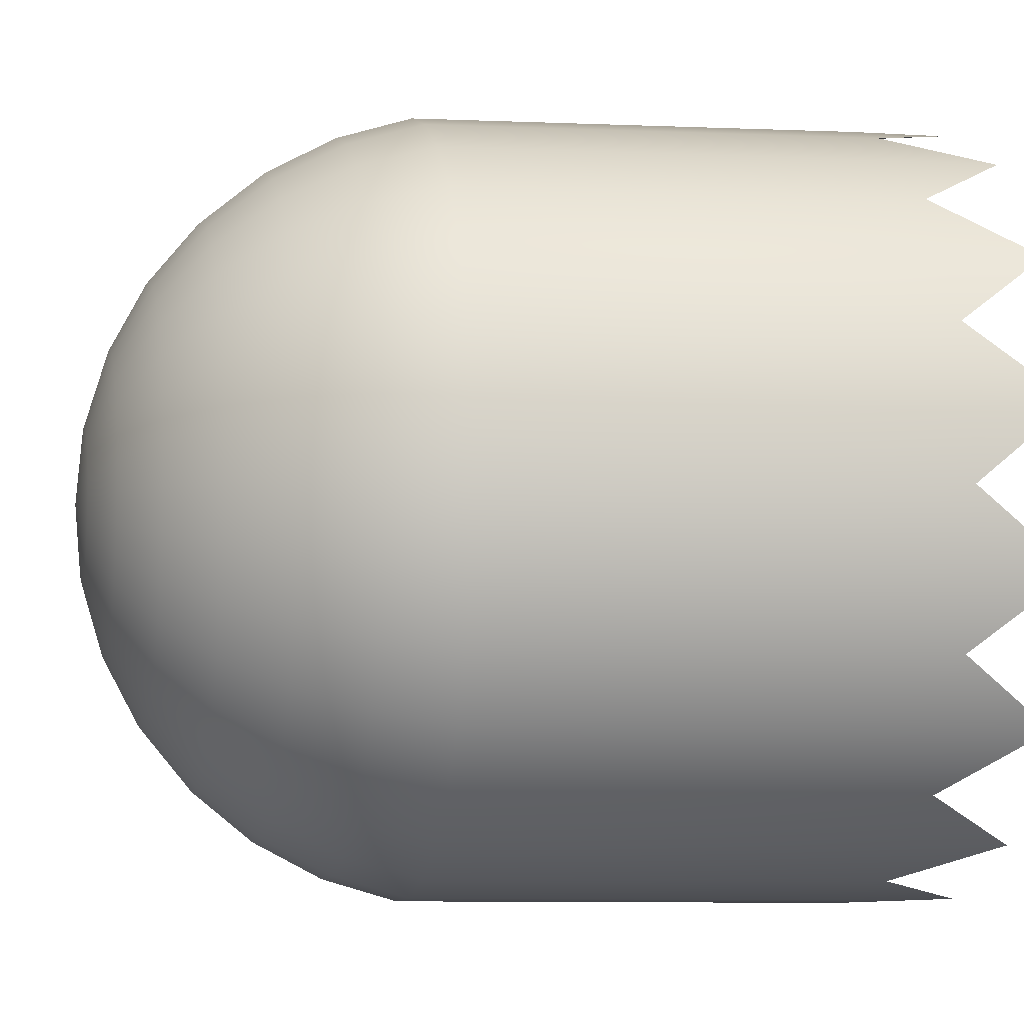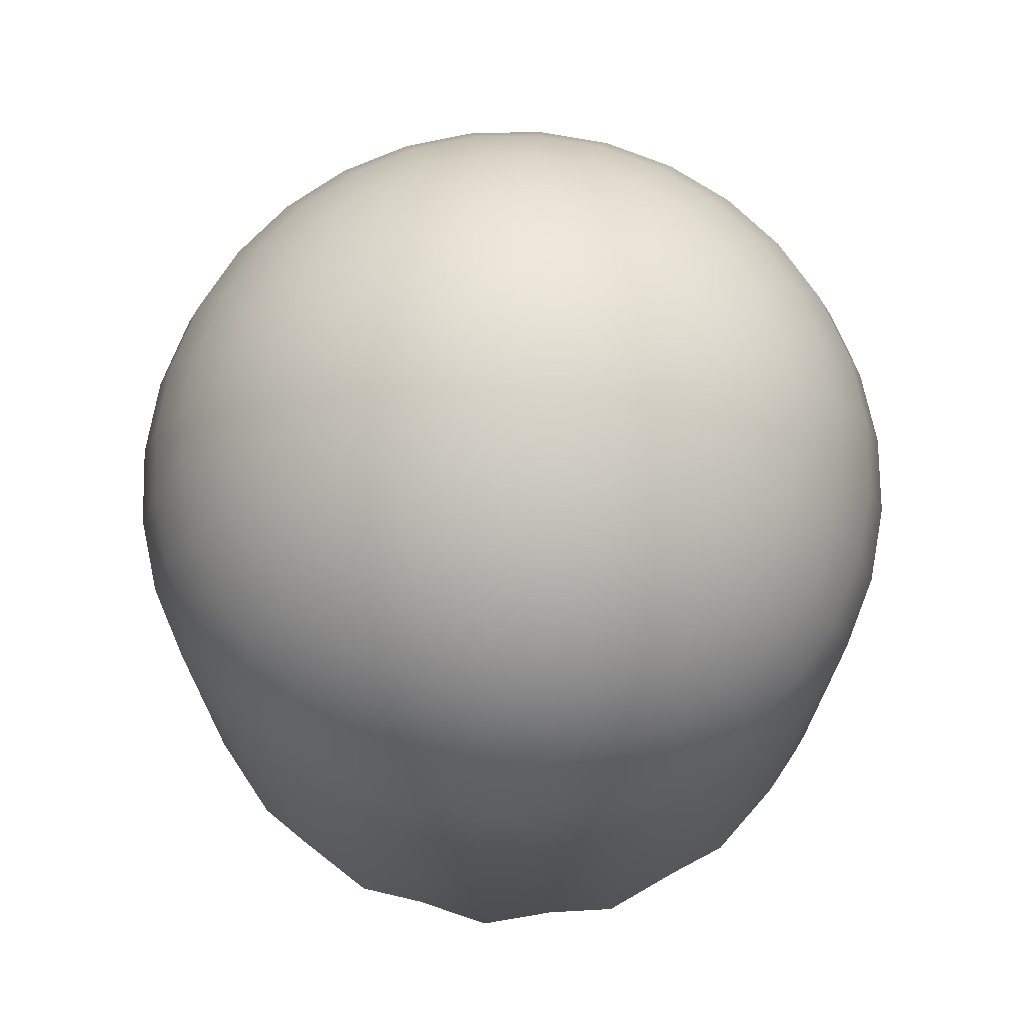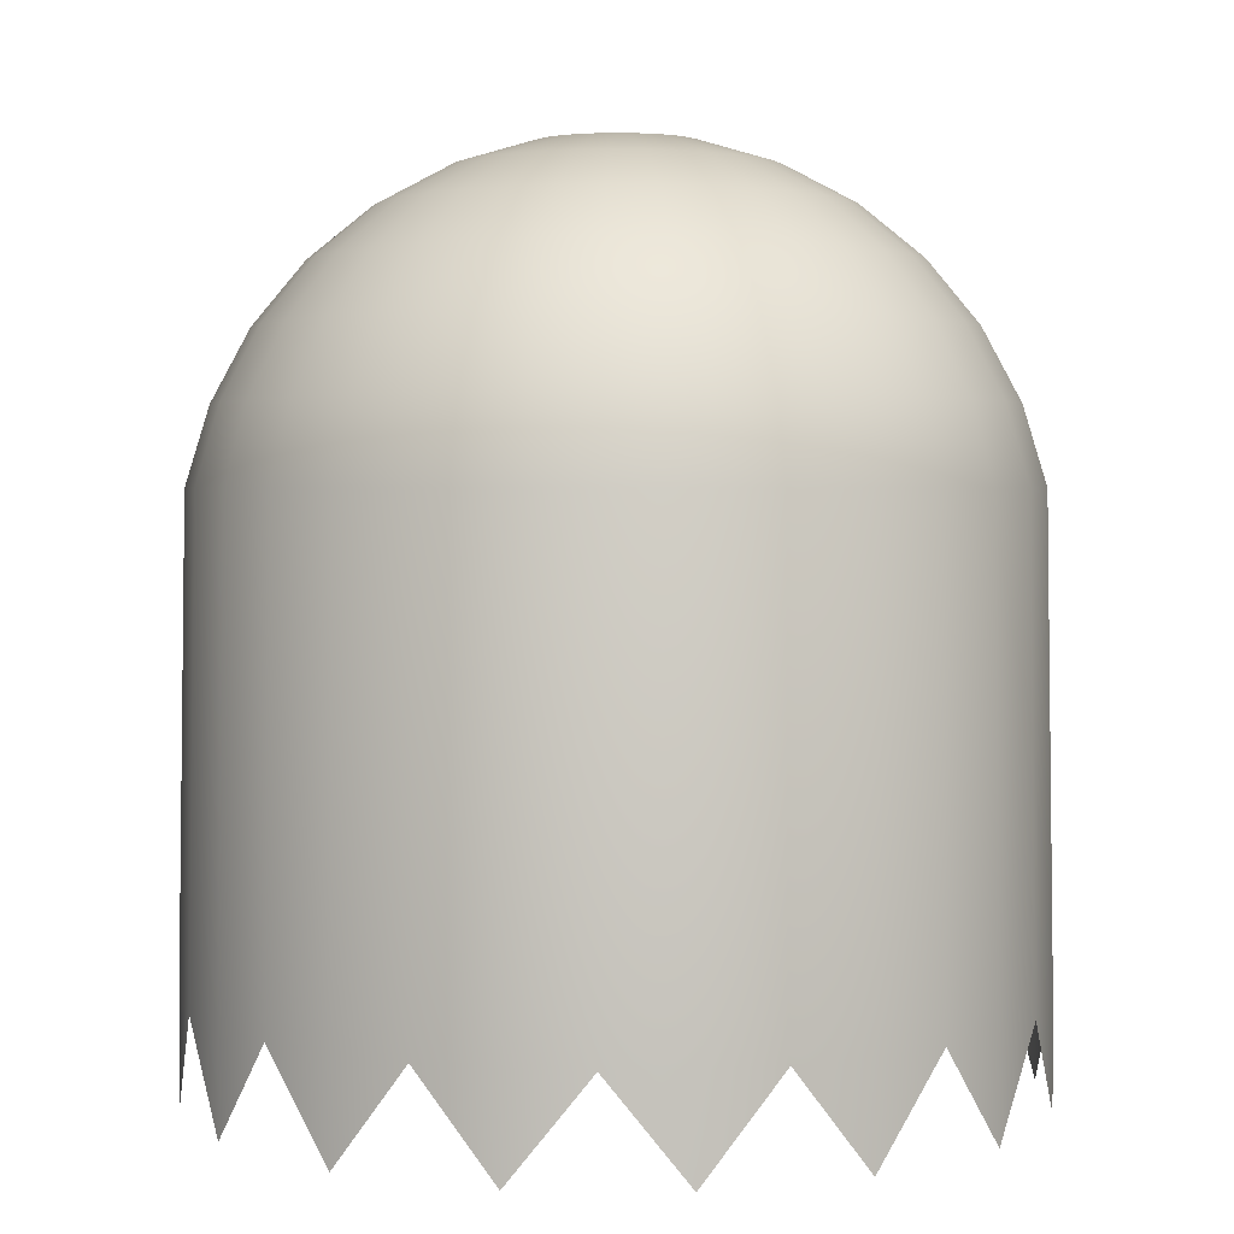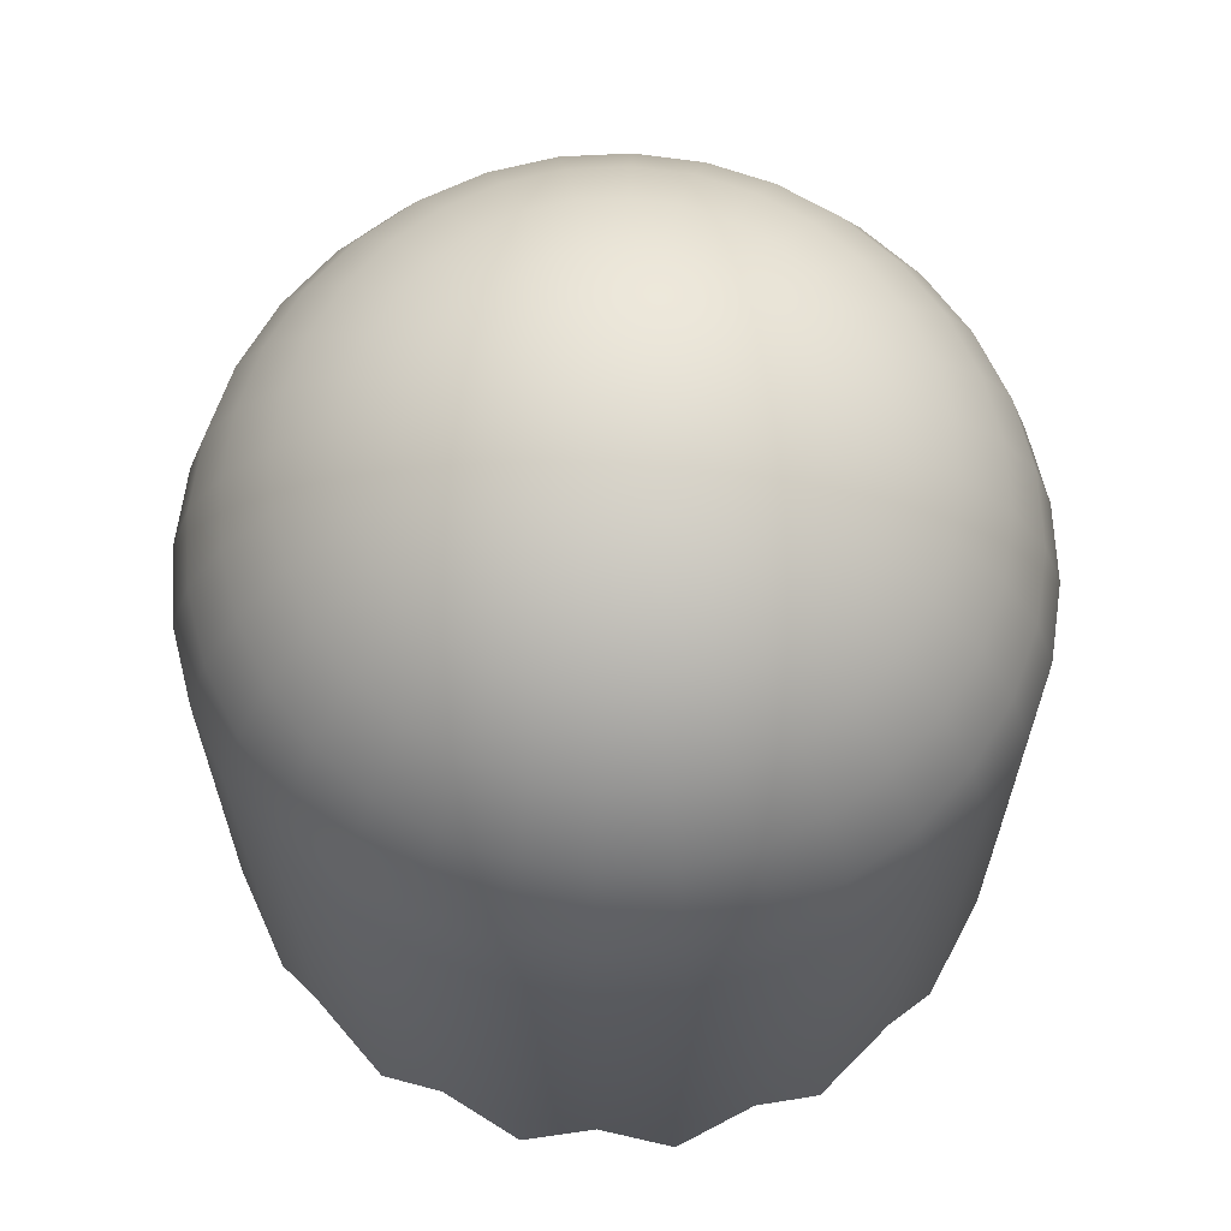
<metadata>
{"format":"obj","ext":"obj","renderer":"f3d","projection":"perspective","resolution":1024,"background":"white","views":[{"elev":-4.6,"azim":-102.1,"up":"+Z"},{"elev":73.7,"azim":-29.0,"up":"+Y"},{"elev":2.4,"azim":-87.8,"up":"+Y"},{"elev":67.4,"azim":-64.9,"up":"+Y"}]}
</metadata>
<code>
o Sphere.001
v -0.09755 -0.1218 -0.4904
v -0.2778 -0.1218 -0.4157
v -0.4157 -0.1218 -0.2778
v -0.4904 -0.1218 -0.09755
v -0.4904 -0.1218 0.09755
v -0.4157 -0.1218 0.2778
v -0.2778 -0.1218 0.4157
v -0.09755 -0.1218 0.4904
v 0.09755 -0.1218 0.4904
v 0.2778 -0.1218 0.4157
v 0.4157 -0.1218 0.2778
v 0.4904 -0.1218 0.09755
v 0.4904 -0.1218 -0.09755
v 0.4157 -0.1218 -0.2778
v 0.2778 -0.1218 -0.4157
v 0.09755 -0.1218 -0.4904
v -0.09755 0 -0.4904
v -0.1913 0 -0.4619
v -0.2778 0 -0.4157
v -0.3536 0 -0.3536
v -0.4157 0 -0.2778
v -0.4619 0 -0.1913
v -0.4904 0 -0.09755
v -0.5 0 -0
v -0.4904 0 0.09755
v -0.4619 0 0.1913
v -0.4157 0 0.2778
v -0.3536 0 0.3536
v -0.2778 0 0.4157
v -0.1913 0 0.4619
v -0.09755 0 0.4904
v -0 0 0.5
v 0 0 -0.5
v 0.09755 0 -0.4904
v 0.1913 0 -0.4619
v 0.2778 0 -0.4157
v 0.3536 0 -0.3536
v 0.4157 0 -0.2778
v 0.4619 0 -0.1913
v 0.4904 0 -0.09755
v 0.5 0 0
v 0.4904 0 0.09755
v 0.4619 0 0.1913
v 0.4157 0 0.2778
v 0.3536 0 0.3536
v 0.2778 0 0.4157
v 0.1913 0 0.4619
v 0.09755 0 0.4904
v 0 0.8949 -0.2778
v 0 0.757 -0.4157
v 0 0.5768 -0.4904
v 0.01903 0.9696 -0.09567
v 0.03733 0.9412 -0.1877
v 0.05419 0.8949 -0.2724
v 0.06897 0.8328 -0.3468
v 0.08111 0.757 -0.4077
v 0.09012 0.6706 -0.4531
v 0.09567 0.5768 -0.481
v 0.03733 0.9696 -0.09012
v 0.07322 0.9412 -0.1768
v 0.1063 0.8949 -0.2566
v 0.1353 0.8328 -0.3266
v 0.1591 0.757 -0.3841
v 0.1768 0.6706 -0.4268
v 0.1877 0.5768 -0.4531
v 0.05419 0.9696 -0.08111
v 0.1063 0.9412 -0.1591
v 0.1543 0.8949 -0.231
v 0.1964 0.8328 -0.294
v 0.231 0.757 -0.3457
v 0.2566 0.6706 -0.3841
v 0.2724 0.5768 -0.4077
v 0.06897 0.9696 -0.06897
v 0.1353 0.9412 -0.1353
v 0.1964 0.8949 -0.1964
v 0.25 0.8328 -0.25
v 0.294 0.757 -0.294
v 0.3266 0.6706 -0.3266
v 0.3468 0.5768 -0.3468
v 0.08111 0.9696 -0.05419
v 0.1591 0.9412 -0.1063
v 0.231 0.8949 -0.1543
v 0.294 0.8328 -0.1964
v 0.3457 0.757 -0.231
v 0.3841 0.6706 -0.2566
v 0.4077 0.5768 -0.2724
v 0 0.9792 0
v 0.09012 0.9696 -0.03733
v 0.1768 0.9412 -0.07322
v 0.2566 0.8949 -0.1063
v 0.3266 0.8328 -0.1353
v 0.3841 0.757 -0.1591
v 0.4268 0.6706 -0.1768
v 0.4531 0.5768 -0.1877
v 0.09567 0.9696 -0.01903
v 0.1877 0.9412 -0.03733
v 0.2724 0.8949 -0.05419
v 0.3468 0.8328 -0.06897
v 0.4077 0.757 -0.08111
v 0.4531 0.6706 -0.09012
v 0.481 0.5768 -0.09567
v 0.09755 0.9696 0
v 0.1913 0.9412 0
v 0.2778 0.8949 0
v 0.3536 0.8328 -0
v 0.4157 0.757 0
v 0.4619 0.6706 -0
v 0.4904 0.5768 0
v 0.09567 0.9696 0.01903
v 0.1877 0.9412 0.03733
v 0.2724 0.8949 0.05419
v 0.3468 0.8328 0.06897
v 0.4077 0.757 0.08111
v 0.4531 0.6706 0.09012
v 0.481 0.5768 0.09567
v 0.09012 0.9696 0.03733
v 0.1768 0.9412 0.07322
v 0.2566 0.8949 0.1063
v 0.3266 0.8328 0.1353
v 0.3841 0.757 0.1591
v 0.4268 0.6706 0.1768
v 0.4531 0.5768 0.1877
v 0.08111 0.9696 0.05419
v 0.1591 0.9412 0.1063
v 0.231 0.8949 0.1543
v 0.294 0.8328 0.1964
v 0.3457 0.757 0.231
v 0.3841 0.6706 0.2566
v 0.4077 0.5768 0.2724
v 0.06897 0.9696 0.06897
v 0.1353 0.9412 0.1353
v 0.1964 0.8949 0.1964
v 0.25 0.8328 0.25
v 0.294 0.757 0.294
v 0.3266 0.6706 0.3266
v 0.3468 0.5768 0.3468
v 0.05419 0.9696 0.08111
v 0.1063 0.9412 0.1591
v 0.1543 0.8949 0.231
v 0.1964 0.8328 0.294
v 0.231 0.757 0.3457
v 0.2566 0.6706 0.3841
v 0.2724 0.5768 0.4077
v 0.03733 0.9696 0.09012
v 0.07322 0.9412 0.1768
v 0.1063 0.8949 0.2566
v 0.1353 0.8328 0.3266
v 0.1591 0.757 0.3841
v 0.1768 0.6706 0.4268
v 0.1877 0.5768 0.4531
v 0.01903 0.9696 0.09567
v 0.03733 0.9412 0.1877
v 0.05419 0.8949 0.2724
v 0.06897 0.8328 0.3468
v 0.08111 0.757 0.4077
v 0.09012 0.6706 0.4531
v 0.09567 0.5768 0.481
v -0 0.9696 0.09755
v -0 0.9412 0.1913
v -0 0.8949 0.2778
v -0 0.8328 0.3536
v -0 0.757 0.4157
v 0 0.6706 0.4619
v -0 0.5768 0.4904
v -0.01903 0.9696 0.09567
v -0.03733 0.9412 0.1877
v -0.05419 0.8949 0.2724
v -0.06897 0.8328 0.3468
v -0.08111 0.757 0.4077
v -0.09012 0.6706 0.4531
v -0.09567 0.5768 0.481
v -0.03733 0.9696 0.09012
v -0.07322 0.9412 0.1768
v -0.1063 0.8949 0.2566
v -0.1353 0.8328 0.3266
v -0.1591 0.757 0.3841
v -0.1768 0.6706 0.4268
v -0.1877 0.5768 0.4531
v -0.05419 0.9696 0.08111
v -0.1063 0.9412 0.1591
v -0.1543 0.8949 0.231
v -0.1964 0.8328 0.294
v -0.231 0.757 0.3457
v -0.2566 0.6706 0.3841
v -0.2724 0.5768 0.4077
v -0.06897 0.9696 0.06897
v -0.1353 0.9412 0.1353
v -0.1964 0.8949 0.1964
v -0.25 0.8328 0.25
v -0.294 0.757 0.294
v -0.3266 0.6706 0.3266
v -0.3468 0.5768 0.3468
v -0.08111 0.9696 0.05419
v -0.1591 0.9412 0.1063
v -0.231 0.8949 0.1543
v -0.294 0.8328 0.1964
v -0.3457 0.757 0.231
v -0.3841 0.6706 0.2566
v -0.4077 0.5768 0.2724
v -0.09012 0.9696 0.03733
v -0.1768 0.9412 0.07322
v -0.2566 0.8949 0.1063
v -0.3266 0.8328 0.1353
v -0.3841 0.757 0.1591
v -0.4268 0.6706 0.1768
v -0.4531 0.5768 0.1877
v -0.09567 0.9696 0.01903
v -0.1877 0.9412 0.03733
v -0.2724 0.8949 0.05419
v -0.3468 0.8328 0.06897
v -0.4077 0.757 0.08111
v -0.4531 0.6706 0.09012
v -0.481 0.5768 0.09567
v -0.09755 0.9696 -0
v -0.1913 0.9412 -0
v -0.2778 0.8949 -0
v -0.3536 0.8328 -0
v -0.4157 0.757 -0
v -0.4619 0.6706 -0
v -0.4904 0.5768 -0
v -0.09567 0.9696 -0.01903
v -0.1877 0.9412 -0.03733
v -0.2724 0.8949 -0.05419
v -0.3468 0.8328 -0.06897
v -0.4077 0.757 -0.08111
v -0.4531 0.6706 -0.09012
v -0.481 0.5768 -0.09567
v -0.09012 0.9696 -0.03733
v -0.1768 0.9412 -0.07322
v -0.2566 0.8949 -0.1063
v -0.3266 0.8328 -0.1353
v -0.3841 0.757 -0.1591
v -0.4268 0.6706 -0.1768
v -0.4531 0.5768 -0.1877
v -0.08111 0.9696 -0.05419
v -0.1591 0.9412 -0.1063
v -0.231 0.8949 -0.1543
v -0.294 0.8328 -0.1964
v -0.3457 0.757 -0.231
v -0.3841 0.6706 -0.2566
v -0.4077 0.5768 -0.2724
v -0.06897 0.9696 -0.06897
v -0.1353 0.9412 -0.1353
v -0.1964 0.8949 -0.1964
v -0.25 0.8328 -0.25
v -0.294 0.757 -0.294
v -0.3266 0.6706 -0.3266
v -0.3468 0.5768 -0.3468
v -0.05419 0.9696 -0.08111
v -0.1063 0.9412 -0.1591
v -0.1543 0.8949 -0.231
v -0.1964 0.8328 -0.294
v -0.231 0.757 -0.3457
v -0.2566 0.6706 -0.3841
v -0.2724 0.5768 -0.4077
v -0.03733 0.9696 -0.09012
v -0.07322 0.9412 -0.1768
v -0.1063 0.8949 -0.2566
v -0.1353 0.8328 -0.3266
v -0.1591 0.757 -0.3841
v -0.1768 0.6706 -0.4268
v -0.1877 0.5768 -0.4531
v -0.01903 0.9696 -0.09567
v -0.03733 0.9412 -0.1877
v -0.05419 0.8949 -0.2724
v -0.06897 0.8328 -0.3468
v -0.08111 0.757 -0.4077
v -0.09012 0.6706 -0.4531
v -0.09567 0.5768 -0.481
v 0 0.9696 -0.09755
v 0 0.9412 -0.1913
v 0 0.8328 -0.3536
v 0 0.6706 -0.4619
f 37 38 14
f 20 19 2
f 27 26 6
f 47 48 9
f 24 23 4
f 40 41 13
f 18 17 1
f 25 24 5
f 42 43 12
f 22 21 3
f 32 31 8
f 39 40 13
f 35 36 15
f 23 22 4
f 30 29 7
f 33 34 16
f 48 32 9
f 44 45 11
f 41 42 12
f 34 35 16
f 21 20 3
f 31 30 8
f 36 37 15
f 28 27 6
f 46 47 10
f 43 44 11
f 17 33 1
f 26 25 5
f 19 18 2
f 29 28 7
f 45 46 10
f 38 39 14
f 273 58 51
f 33 58 34
f 270 87 52
f 271 52 53
f 49 53 54
f 272 54 55
f 272 56 50
f 273 56 57
f 55 63 56
f 56 64 57
f 57 65 58
f 58 35 34
f 52 87 59
f 52 60 53
f 53 61 54
f 54 62 55
f 59 67 60
f 60 68 61
f 61 69 62
f 62 70 63
f 64 70 71
f 64 72 65
f 65 36 35
f 59 87 66
f 70 78 71
f 72 78 79
f 72 37 36
f 66 87 73
f 66 74 67
f 67 75 68
f 69 75 76
f 69 77 70
f 75 81 82
f 76 82 83
f 77 83 84
f 77 85 78
f 79 85 86
f 79 38 37
f 73 87 80
f 73 81 74
f 86 93 94
f 86 39 38
f 80 87 88
f 80 89 81
f 81 90 82
f 82 91 83
f 84 91 92
f 84 93 85
f 90 96 97
f 90 98 91
f 92 98 99
f 92 100 93
f 94 100 101
f 94 40 39
f 88 87 95
f 88 96 89
f 101 107 108
f 101 41 40
f 95 87 102
f 95 103 96
f 96 104 97
f 97 105 98
f 99 105 106
f 99 107 100
f 104 112 105
f 106 112 113
f 106 114 107
f 108 114 115
f 108 42 41
f 102 87 109
f 102 110 103
f 103 111 104
f 115 43 42
f 109 87 116
f 109 117 110
f 110 118 111
f 111 119 112
f 113 119 120
f 113 121 114
f 115 121 122
f 118 126 119
f 120 126 127
f 120 128 121
f 122 128 129
f 122 44 43
f 116 87 123
f 116 124 117
f 117 125 118
f 129 45 44
f 123 87 130
f 123 131 124
f 124 132 125
f 125 133 126
f 127 133 134
f 127 135 128
f 129 135 136
f 134 140 141
f 134 142 135
f 136 142 143
f 136 46 45
f 130 87 137
f 130 138 131
f 132 138 139
f 132 140 133
f 137 145 138
f 138 146 139
f 139 147 140
f 141 147 148
f 141 149 142
f 143 149 150
f 143 47 46
f 137 87 144
f 148 156 149
f 150 156 157
f 150 48 47
f 144 87 151
f 144 152 145
f 145 153 146
f 146 154 147
f 148 154 155
f 152 158 159
f 153 159 160
f 153 161 154
f 155 161 162
f 155 163 156
f 157 163 164
f 157 32 48
f 151 87 158
f 162 170 163
f 164 170 171
f 164 31 32
f 158 87 165
f 159 165 166
f 160 166 167
f 160 168 161
f 162 168 169
f 166 174 167
f 167 175 168
f 169 175 176
f 169 177 170
f 171 177 178
f 171 30 31
f 165 87 172
f 166 172 173
f 178 184 185
f 178 29 30
f 172 87 179
f 172 180 173
f 173 181 174
f 174 182 175
f 176 182 183
f 176 184 177
f 180 188 181
f 181 189 182
f 183 189 190
f 183 191 184
f 185 191 192
f 185 28 29
f 179 87 186
f 179 187 180
f 192 198 199
f 192 27 28
f 186 87 193
f 186 194 187
f 188 194 195
f 188 196 189
f 190 196 197
f 190 198 191
f 195 203 196
f 197 203 204
f 197 205 198
f 199 205 206
f 199 26 27
f 193 87 200
f 193 201 194
f 194 202 195
f 206 25 26
f 200 87 207
f 200 208 201
f 201 209 202
f 202 210 203
f 204 210 211
f 204 212 205
f 206 212 213
f 211 217 218
f 211 219 212
f 213 219 220
f 25 220 24
f 207 87 214
f 208 214 215
f 209 215 216
f 209 217 210
f 214 87 221
f 214 222 215
f 216 222 223
f 216 224 217
f 218 224 225
f 218 226 219
f 220 226 227
f 24 227 23
f 225 231 232
f 225 233 226
f 227 233 234
f 227 22 23
f 221 87 228
f 221 229 222
f 223 229 230
f 223 231 224
f 228 236 229
f 229 237 230
f 230 238 231
f 232 238 239
f 232 240 233
f 234 240 241
f 234 21 22
f 228 87 235
f 239 247 240
f 241 247 248
f 21 248 20
f 235 87 242
f 235 243 236
f 237 243 244
f 237 245 238
f 239 245 246
f 242 250 243
f 244 250 251
f 244 252 245
f 246 252 253
f 246 254 247
f 248 254 255
f 248 19 20
f 242 87 249
f 253 261 254
f 255 261 262
f 255 18 19
f 249 87 256
f 250 256 257
f 250 258 251
f 251 259 252
f 253 259 260
f 258 264 265
f 258 266 259
f 260 266 267
f 260 268 261
f 262 268 269
f 262 17 18
f 256 87 263
f 256 264 257
f 269 273 51
f 269 33 17
f 263 87 270
f 263 271 264
f 265 271 49
f 266 49 272
f 267 272 50
f 268 50 273
f 273 57 58
f 33 51 58
f 271 270 52
f 49 271 53
f 272 49 54
f 272 55 56
f 273 50 56
f 55 62 63
f 56 63 64
f 57 64 65
f 58 65 35
f 52 59 60
f 53 60 61
f 54 61 62
f 59 66 67
f 60 67 68
f 61 68 69
f 62 69 70
f 64 63 70
f 64 71 72
f 65 72 36
f 70 77 78
f 72 71 78
f 72 79 37
f 66 73 74
f 67 74 75
f 69 68 75
f 69 76 77
f 75 74 81
f 76 75 82
f 77 76 83
f 77 84 85
f 79 78 85
f 79 86 38
f 73 80 81
f 86 85 93
f 86 94 39
f 80 88 89
f 81 89 90
f 82 90 91
f 84 83 91
f 84 92 93
f 90 89 96
f 90 97 98
f 92 91 98
f 92 99 100
f 94 93 100
f 94 101 40
f 88 95 96
f 101 100 107
f 101 108 41
f 95 102 103
f 96 103 104
f 97 104 105
f 99 98 105
f 99 106 107
f 104 111 112
f 106 105 112
f 106 113 114
f 108 107 114
f 108 115 42
f 102 109 110
f 103 110 111
f 115 122 43
f 109 116 117
f 110 117 118
f 111 118 119
f 113 112 119
f 113 120 121
f 115 114 121
f 118 125 126
f 120 119 126
f 120 127 128
f 122 121 128
f 122 129 44
f 116 123 124
f 117 124 125
f 129 136 45
f 123 130 131
f 124 131 132
f 125 132 133
f 127 126 133
f 127 134 135
f 129 128 135
f 134 133 140
f 134 141 142
f 136 135 142
f 136 143 46
f 130 137 138
f 132 131 138
f 132 139 140
f 137 144 145
f 138 145 146
f 139 146 147
f 141 140 147
f 141 148 149
f 143 142 149
f 143 150 47
f 148 155 156
f 150 149 156
f 150 157 48
f 144 151 152
f 145 152 153
f 146 153 154
f 148 147 154
f 152 151 158
f 153 152 159
f 153 160 161
f 155 154 161
f 155 162 163
f 157 156 163
f 157 164 32
f 162 169 170
f 164 163 170
f 164 171 31
f 159 158 165
f 160 159 166
f 160 167 168
f 162 161 168
f 166 173 174
f 167 174 175
f 169 168 175
f 169 176 177
f 171 170 177
f 171 178 30
f 166 165 172
f 178 177 184
f 178 185 29
f 172 179 180
f 173 180 181
f 174 181 182
f 176 175 182
f 176 183 184
f 180 187 188
f 181 188 189
f 183 182 189
f 183 190 191
f 185 184 191
f 185 192 28
f 179 186 187
f 192 191 198
f 192 199 27
f 186 193 194
f 188 187 194
f 188 195 196
f 190 189 196
f 190 197 198
f 195 202 203
f 197 196 203
f 197 204 205
f 199 198 205
f 199 206 26
f 193 200 201
f 194 201 202
f 206 213 25
f 200 207 208
f 201 208 209
f 202 209 210
f 204 203 210
f 204 211 212
f 206 205 212
f 211 210 217
f 211 218 219
f 213 212 219
f 25 213 220
f 208 207 214
f 209 208 215
f 209 216 217
f 214 221 222
f 216 215 222
f 216 223 224
f 218 217 224
f 218 225 226
f 220 219 226
f 24 220 227
f 225 224 231
f 225 232 233
f 227 226 233
f 227 234 22
f 221 228 229
f 223 222 229
f 223 230 231
f 228 235 236
f 229 236 237
f 230 237 238
f 232 231 238
f 232 239 240
f 234 233 240
f 234 241 21
f 239 246 247
f 241 240 247
f 21 241 248
f 235 242 243
f 237 236 243
f 237 244 245
f 239 238 245
f 242 249 250
f 244 243 250
f 244 251 252
f 246 245 252
f 246 253 254
f 248 247 254
f 248 255 19
f 253 260 261
f 255 254 261
f 255 262 18
f 250 249 256
f 250 257 258
f 251 258 259
f 253 252 259
f 258 257 264
f 258 265 266
f 260 259 266
f 260 267 268
f 262 261 268
f 262 269 17
f 256 263 264
f 269 268 273
f 269 51 33
f 263 270 271
f 265 264 271
f 266 265 49
f 267 266 272
f 268 267 50

</code>
